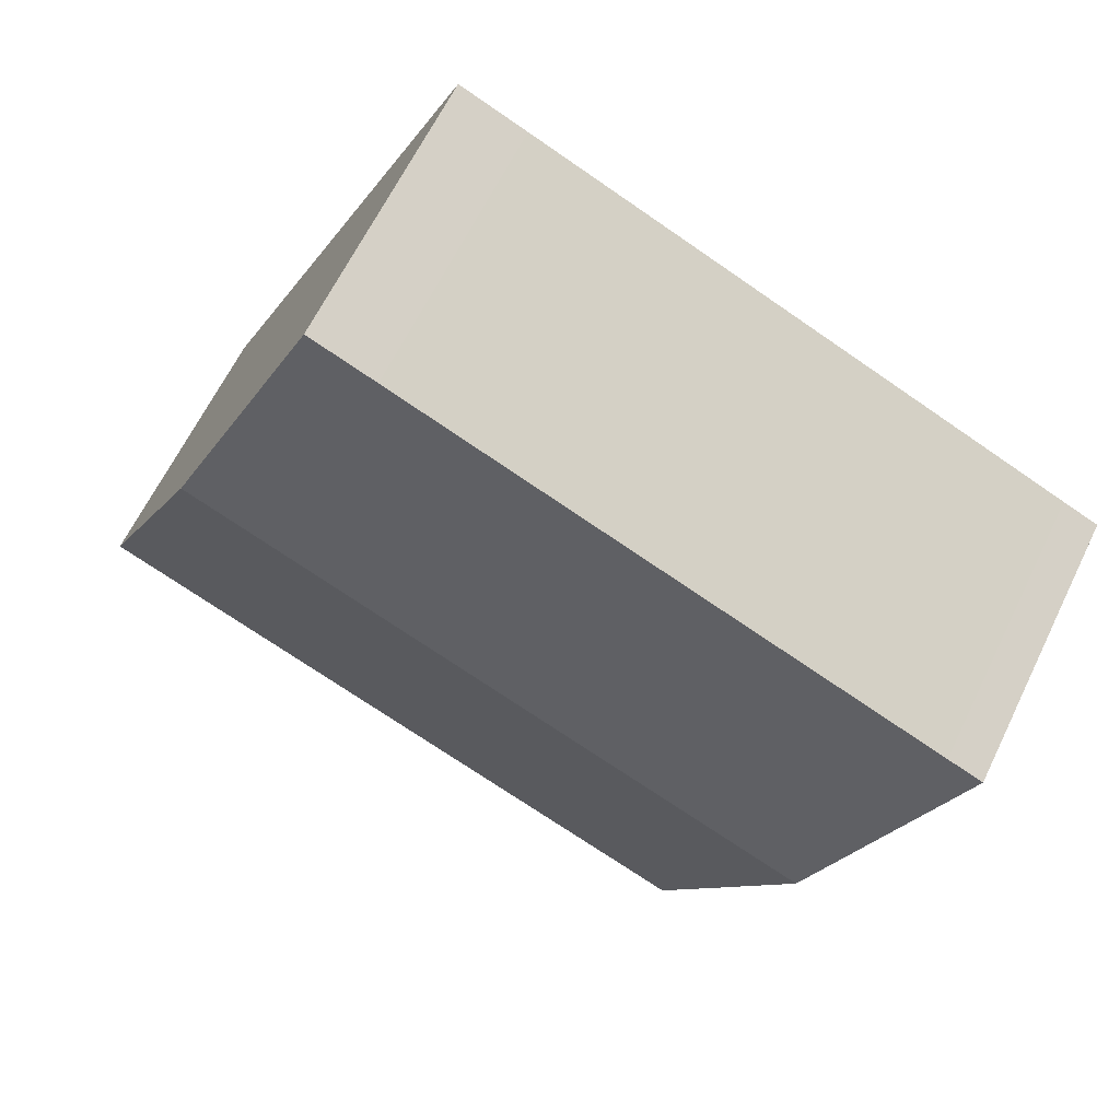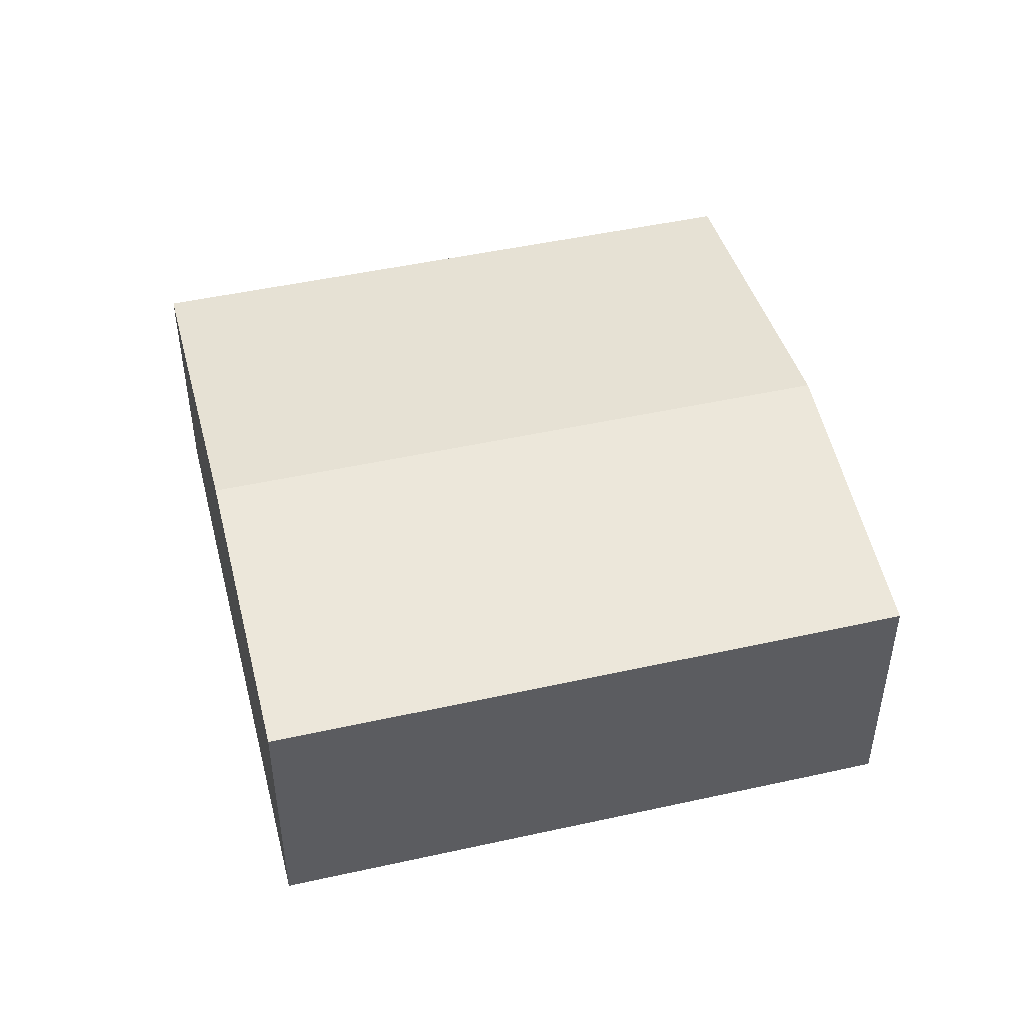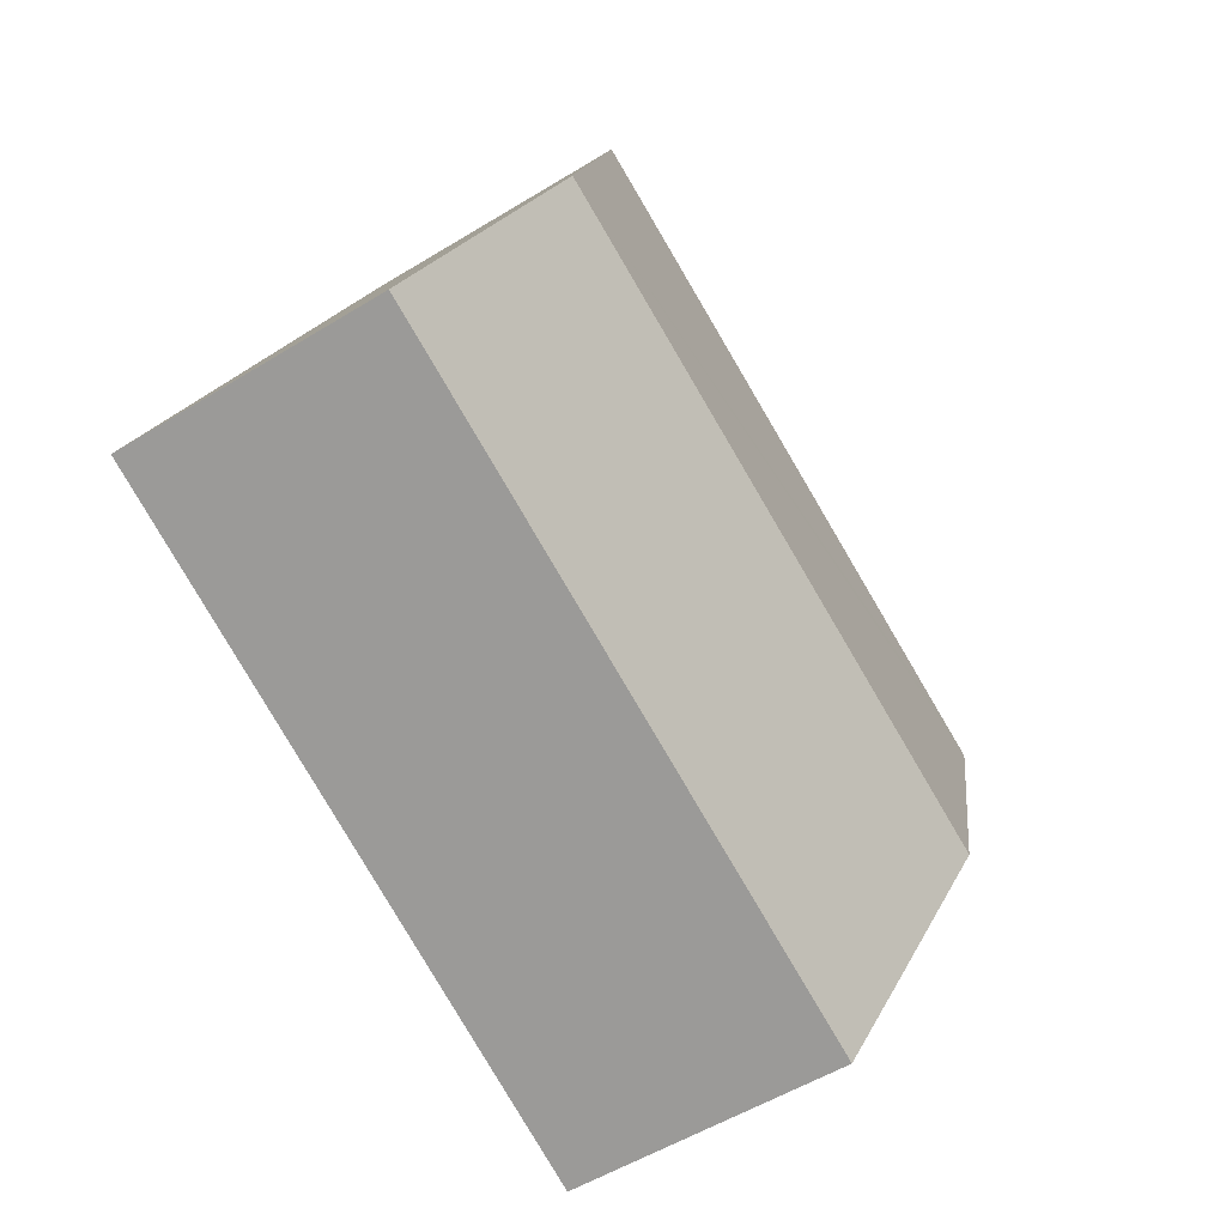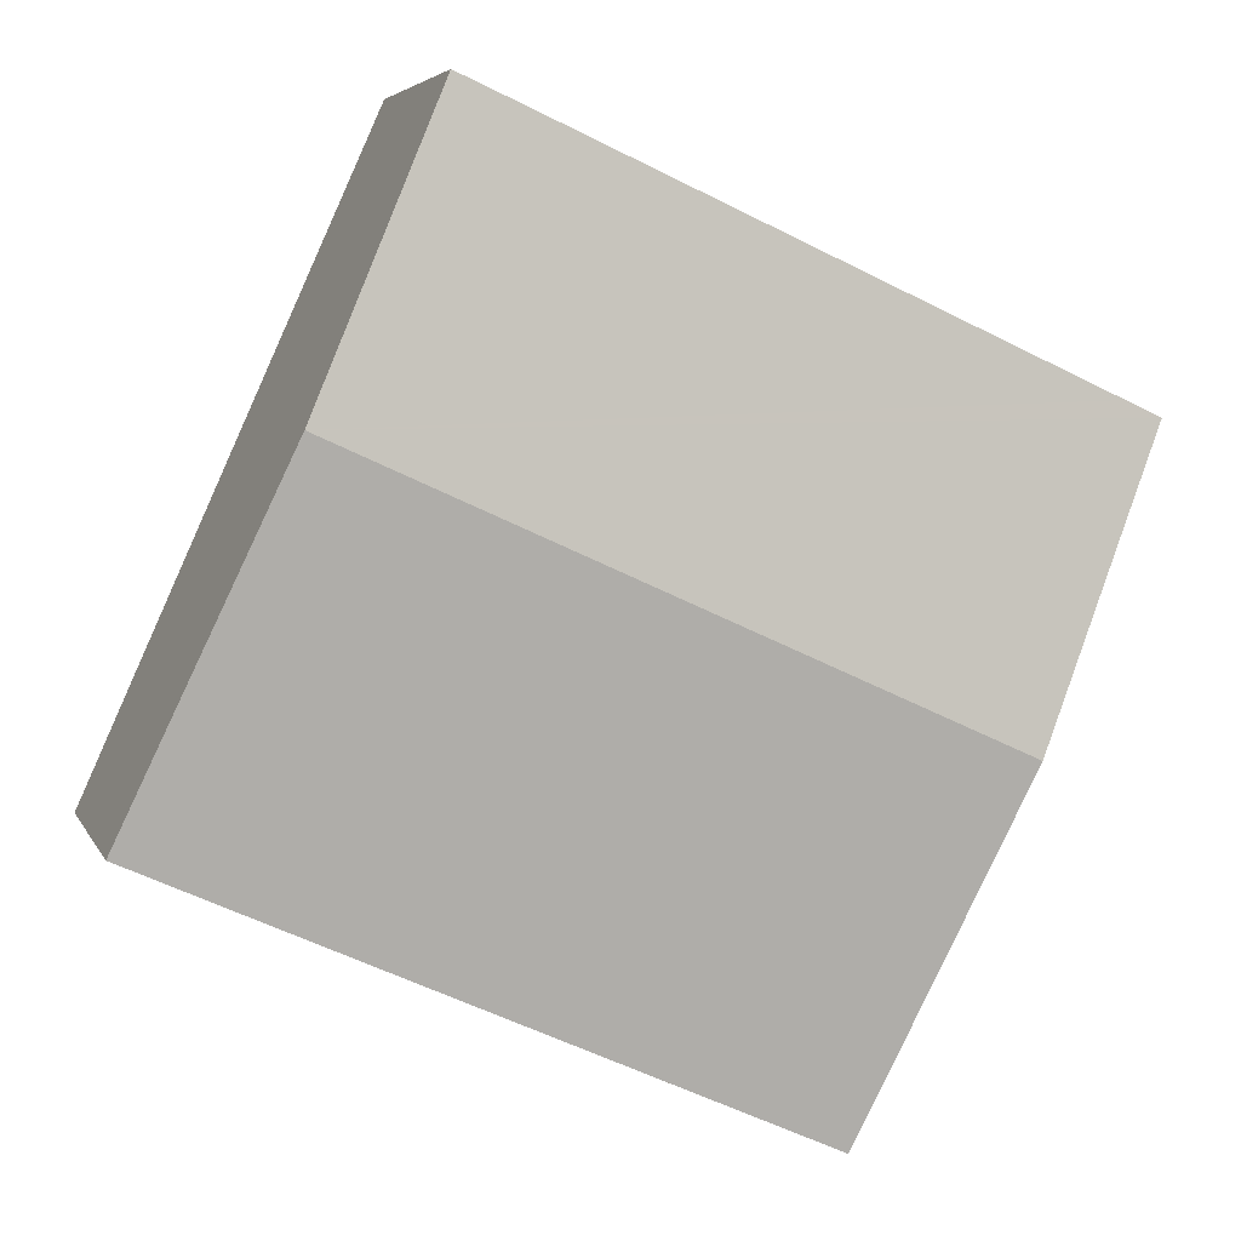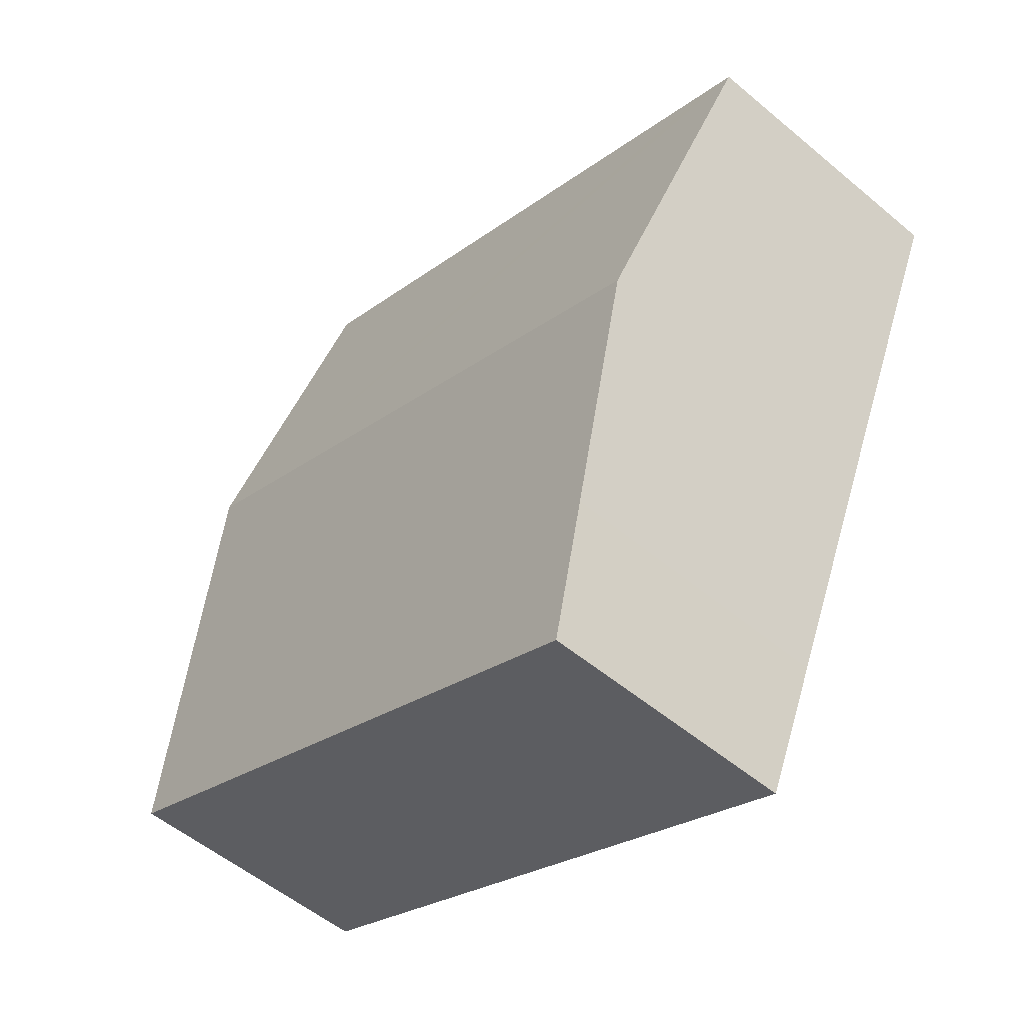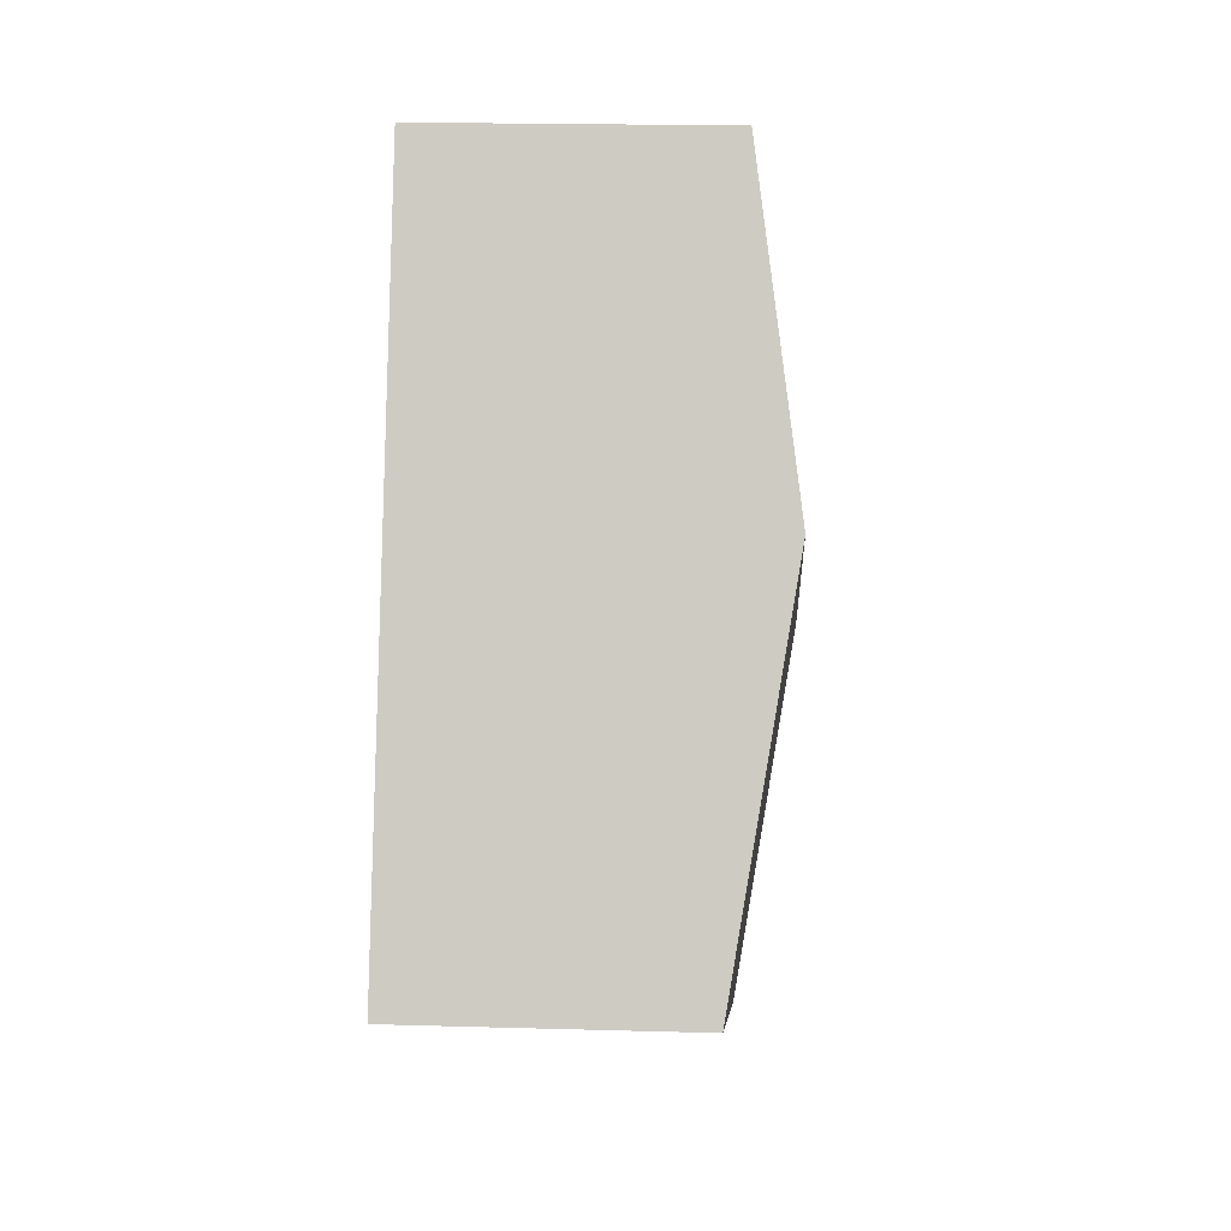
<metadata>
{"format":"obj","ext":"obj","renderer":"f3d","projection":"perspective","resolution":1024,"background":"white","views":[{"elev":63.2,"azim":-154.2,"up":"+Z"},{"elev":48.2,"azim":-38.1,"up":"+Y"},{"elev":-52.2,"azim":123.8,"up":"+Z"},{"elev":4.8,"azim":164.3,"up":"+Z"},{"elev":-53.7,"azim":-131.8,"up":"+Z"},{"elev":18.6,"azim":93.2,"up":"+Z"}]}
</metadata>
<code>
v  4.127 5.247 -9.291
v  5.15 7.091e-16 -11.58
v  4.127 5.689e-16 -9.291
v  5.15 4.877 -11.58
v  0 5.036 3.084e-16
v  2.355 3.246e-16 -5.301
v  0 0 0
v  2.355 5.89 -5.301
v  16.69 4.877 -6.382
v  13.88 5.89 -0.108
v  14.82 4.877 -7.228
v  14.82 4.426e-16 -7.228
v  13.88 6.613e-18 -0.108
v  16.69 3.908e-16 -6.382
v  11.52 -3.158e-16 5.158
v  10.32 -2.833e-16 4.626
v  0.635 -1.727e-17 0.282
v  11.52 5.04 5.158
v  10.32 5.039 4.626
v  0.635 5.036 0.282
g defaultobject
f 1 2 3
f 2 1 4
f 5 6 7
f 6 5 8
f 6 8 3
f 3 8 1
f 9 8 10
f 8 9 1
f 1 9 11
f 1 11 4
f 4 12 2
f 12 4 11
f 13 12 14
f 12 13 2
f 2 13 15
f 2 15 16
f 2 16 17
f 2 17 3
f 3 17 6
f 6 17 7
f 18 16 15
f 16 18 19
f 11 14 12
f 14 11 9
f 13 18 15
f 18 13 10
f 10 13 14
f 10 14 9
f 19 17 16
f 17 19 20
f 20 7 17
f 7 20 5
f 5 10 8
f 10 5 20
f 10 20 19
f 10 19 18

</code>
